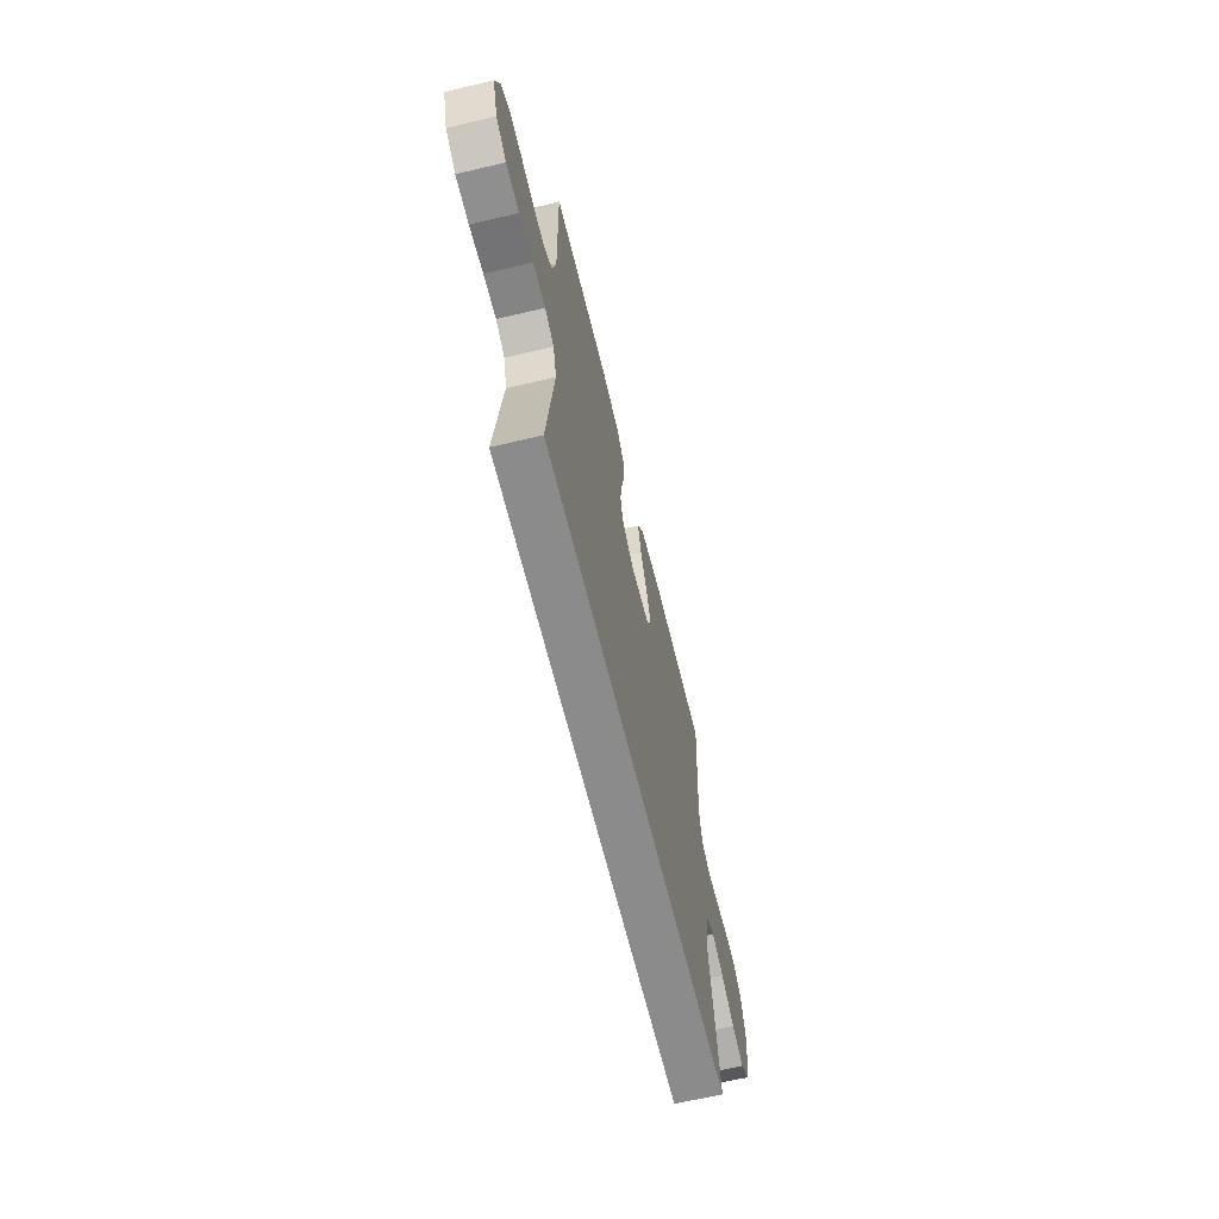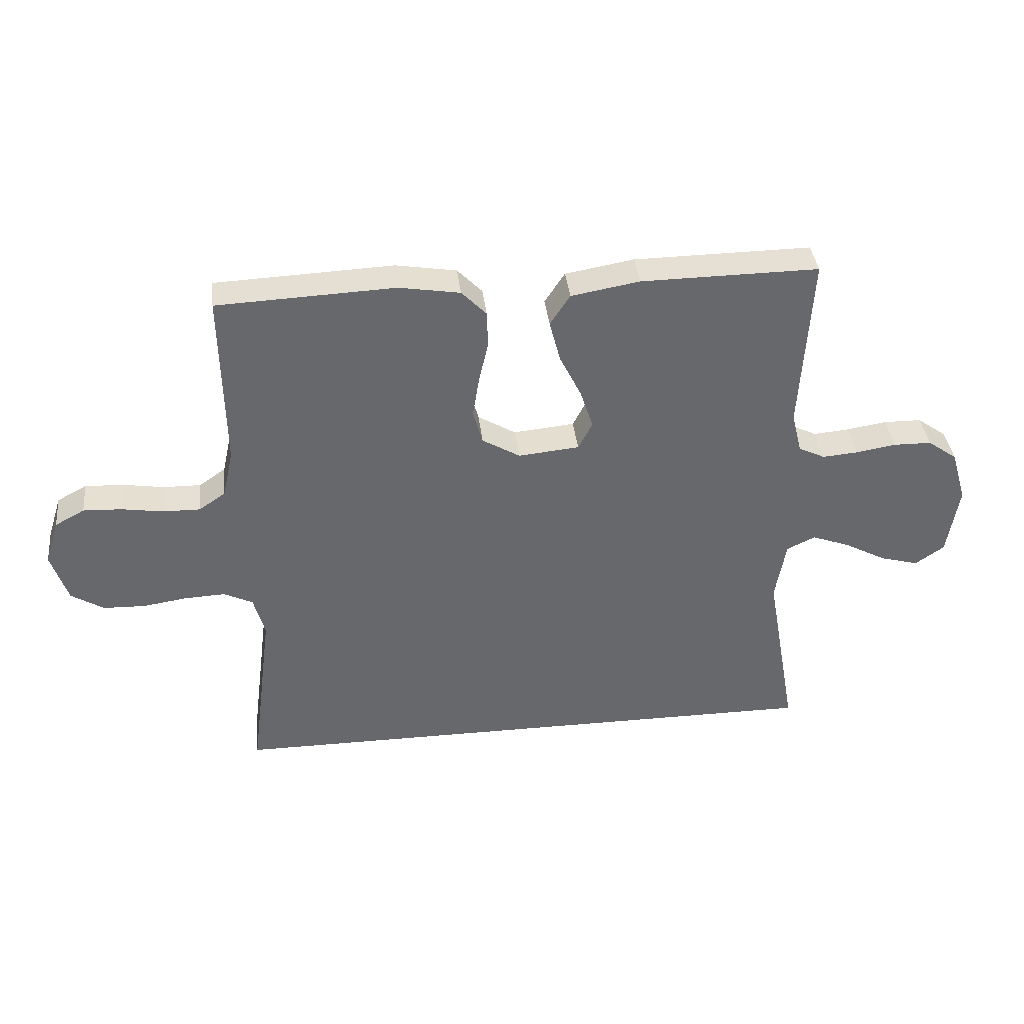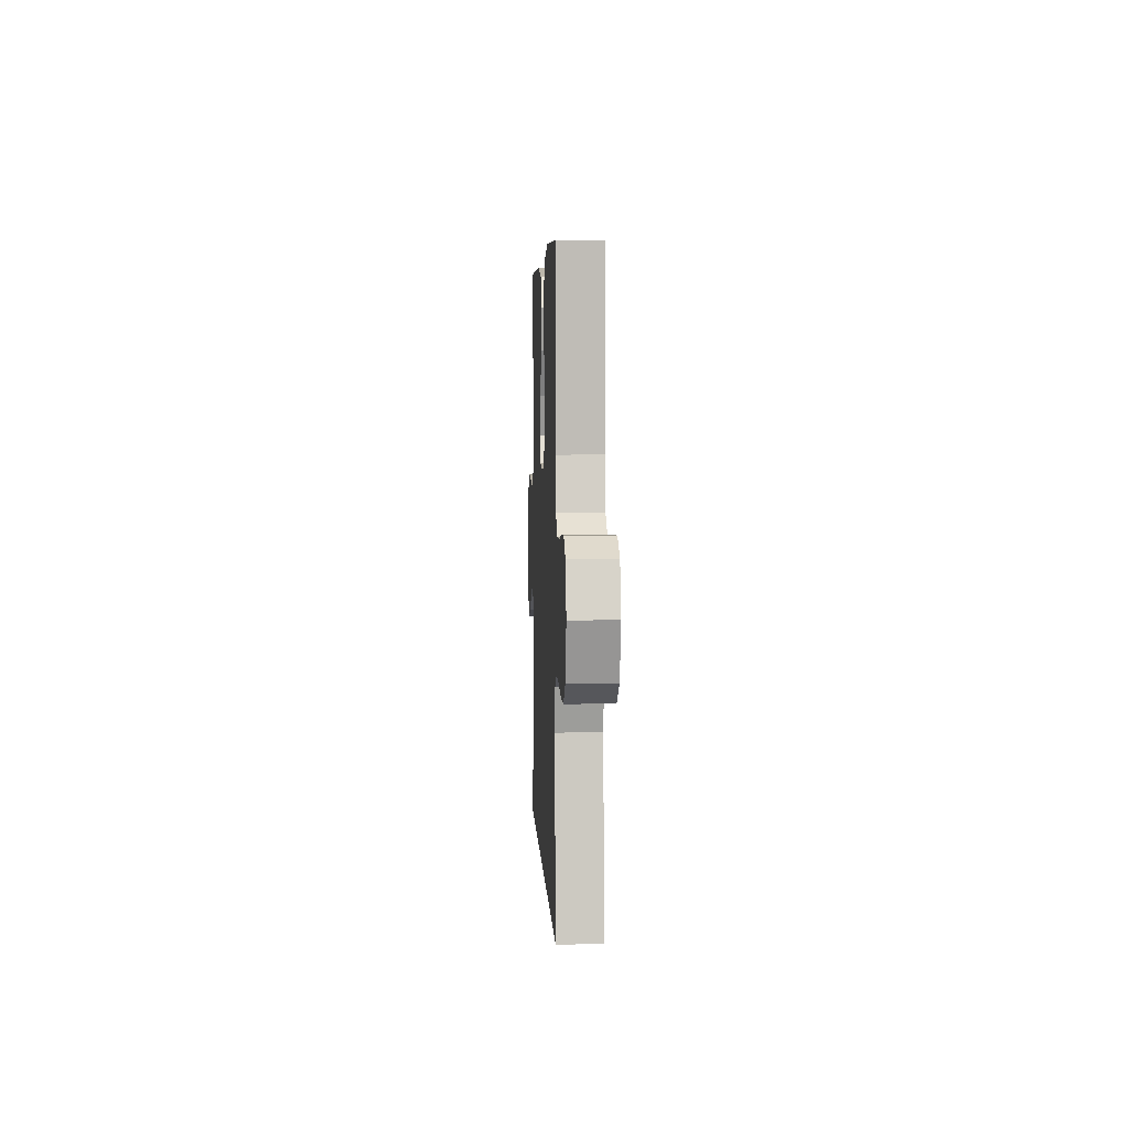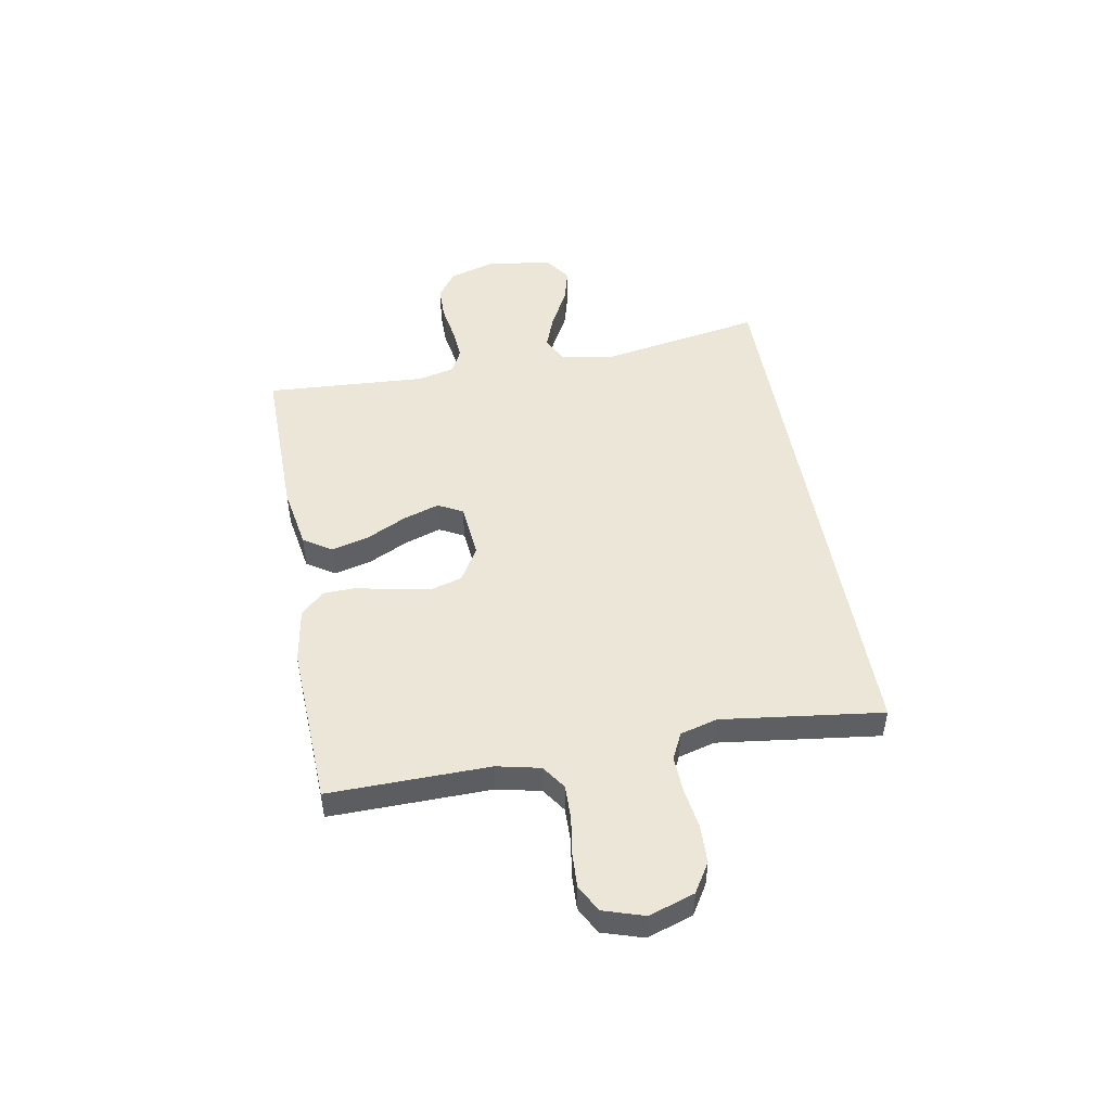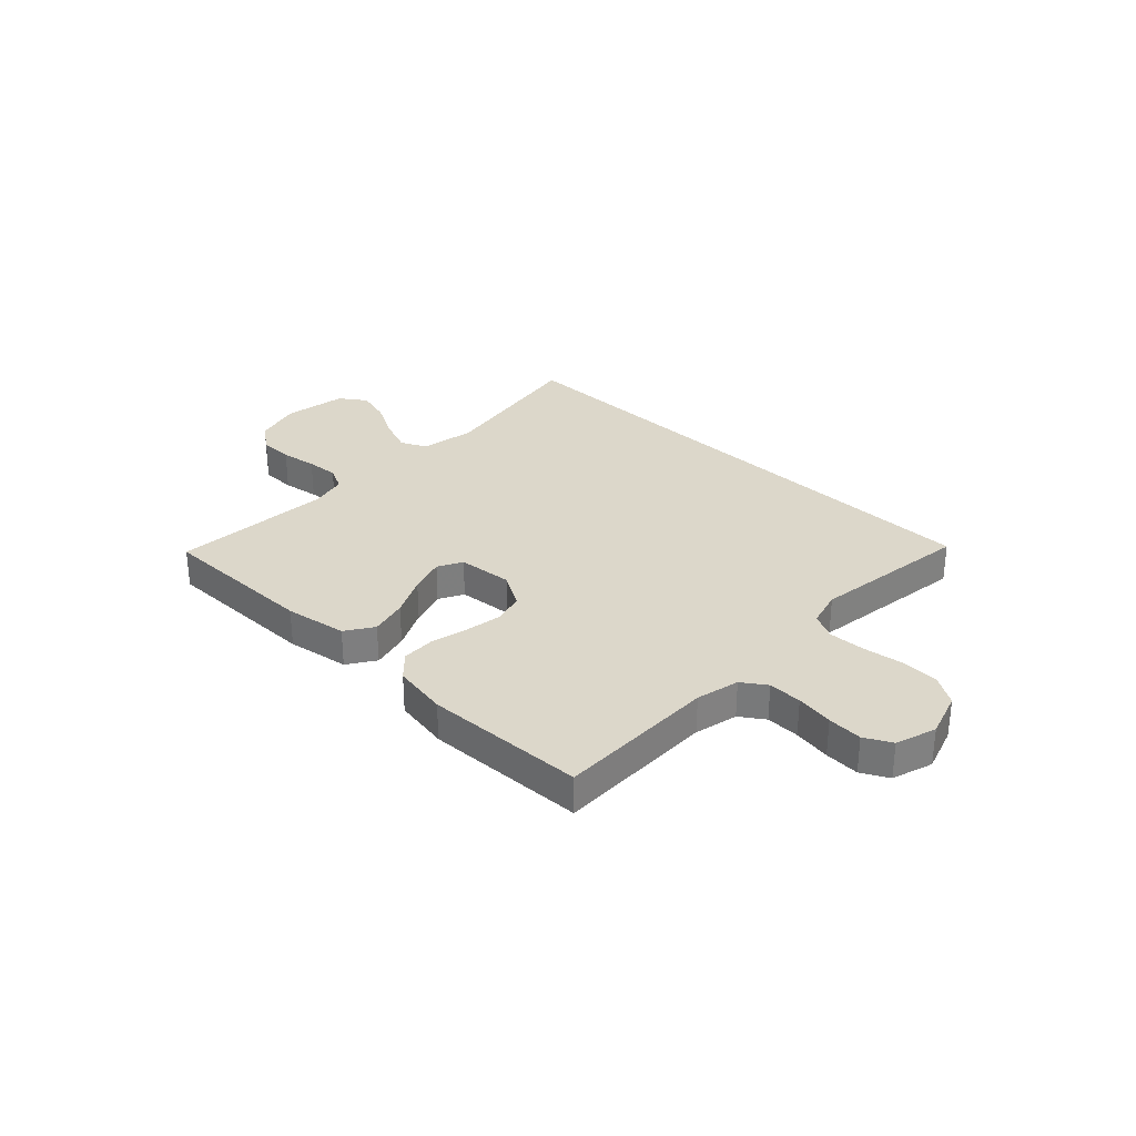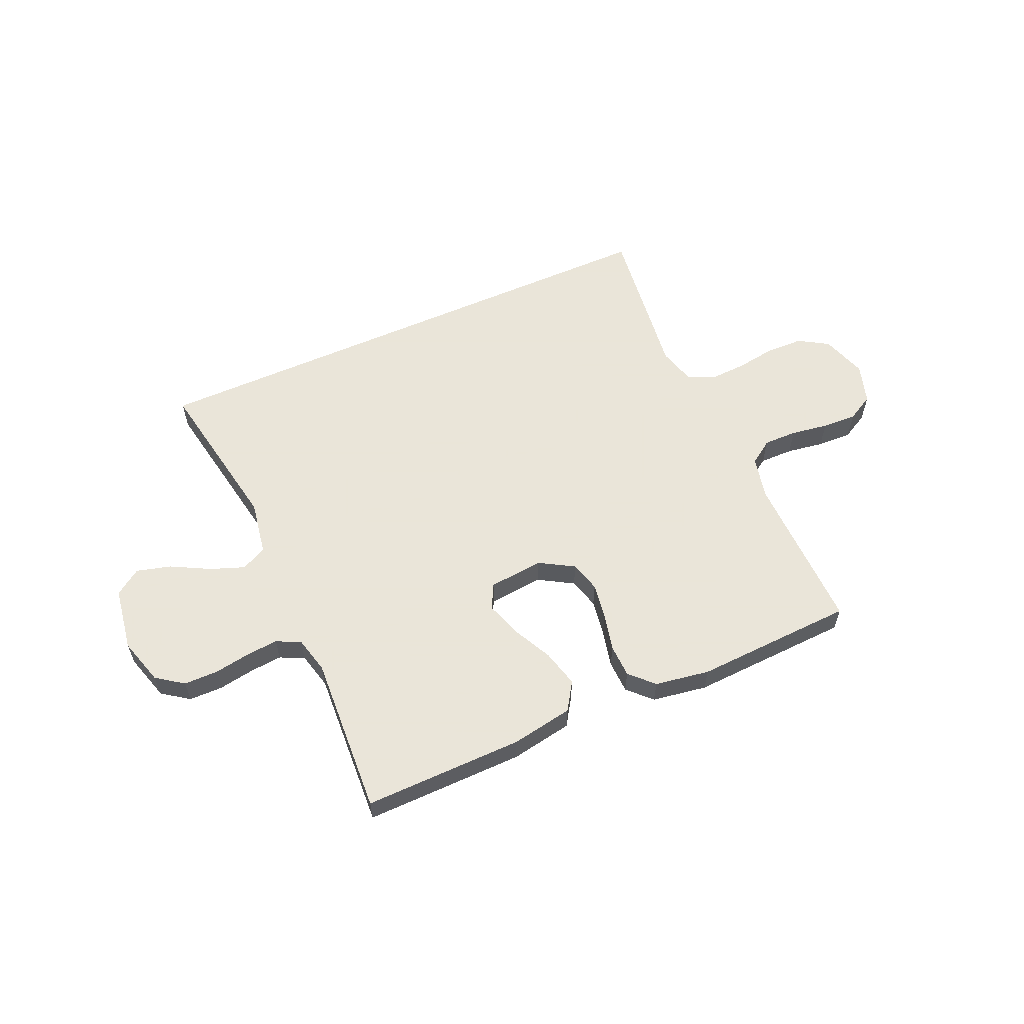
<metadata>
{"format":"obj","ext":"obj","renderer":"f3d","projection":"perspective","resolution":1024,"background":"white","views":[{"elev":-63.9,"azim":103.5,"up":"+Z"},{"elev":38.0,"azim":173.5,"up":"+Z"},{"elev":4.5,"azim":87.4,"up":"+Z"},{"elev":48.9,"azim":79.9,"up":"+Y"},{"elev":30.8,"azim":44.1,"up":"+Y"},{"elev":58.6,"azim":-24.0,"up":"+Y"}]}
</metadata>
<code>
v 0.5 0.07 0.5
v 0.495 0.07 0.2
v 0.513 0.07 0.119
v 0.558 0.07 0.088
v 0.621 0.07 0.089
v 0.691 0.07 0.1
v 0.756 0.07 0.103
v 0.806 0.07 0.076
v 0.83 0.07 0
v 0.802 0.07 -0.085
v 0.747 0.07 -0.119
v 0.676 0.07 -0.121
v 0.601 0.07 -0.11
v 0.533 0.07 -0.107
v 0.484 0.07 -0.131
v 0.465 0.07 -0.2
v 0.503 0.07 -0.5
v -0.531 0.07 -0.5
v -0.478 0.07 -0.2
v -0.496 0.07 -0.097
v -0.544 0.07 -0.074
v -0.608 0.07 -0.098
v -0.679 0.07 -0.136
v -0.744 0.07 -0.154
v -0.793 0.07 -0.12
v -0.812 0.07 0
v -0.786 0.07 0.088
v -0.736 0.07 0.124
v -0.672 0.07 0.125
v -0.604 0.07 0.114
v -0.544 0.07 0.109
v -0.499 0.07 0.131
v -0.482 0.07 0.2
v -0.5 0.07 0.5
v -0.2 0.07 0.497
v -0.084 0.07 0.477
v -0.05 0.07 0.425
v -0.068 0.07 0.355
v -0.105 0.07 0.28
v -0.127 0.07 0.213
v -0.103 0.07 0.167
v 0 0.07 0.157
v 0.064 0.07 0.195
v 0.08 0.07 0.253
v 0.069 0.07 0.322
v 0.053 0.07 0.391
v 0.055 0.07 0.453
v 0.097 0.07 0.496
v 0.2 0.07 0.513
v 0.5 0 0.5
v 0.495 0 0.2
v 0.513 0 0.119
v 0.558 0 0.088
v 0.621 0 0.089
v 0.691 0 0.1
v 0.756 0 0.103
v 0.806 0 0.076
v 0.83 0 0
v 0.802 0 -0.085
v 0.747 0 -0.119
v 0.676 0 -0.121
v 0.601 0 -0.11
v 0.533 0 -0.107
v 0.484 0 -0.131
v 0.465 0 -0.2
v 0.503 0 -0.5
v -0.531 0 -0.5
v -0.478 0 -0.2
v -0.496 0 -0.097
v -0.544 0 -0.074
v -0.608 0 -0.098
v -0.679 0 -0.136
v -0.744 0 -0.154
v -0.793 0 -0.12
v -0.812 0 0
v -0.786 0 0.088
v -0.736 0 0.124
v -0.672 0 0.125
v -0.604 0 0.114
v -0.544 0 0.109
v -0.499 0 0.131
v -0.482 0 0.2
v -0.5 0 0.5
v -0.2 0 0.497
v -0.084 0 0.477
v -0.05 0 0.425
v -0.068 0 0.355
v -0.105 0 0.28
v -0.127 0 0.213
v -0.103 0 0.167
v 0 0 0.157
v 0.064 0 0.195
v 0.08 0 0.253
v 0.069 0 0.322
v 0.053 0 0.391
v 0.055 0 0.453
v 0.097 0 0.496
v 0.2 0 0.513
f 48 49 1 2
f 45 46 47 48
f 44 45 48 2
f 43 44 2 3
f 42 43 3 4
f 41 42 4
f 36 37 38 39
f 36 39 40
f 33 34 35 36
f 32 33 36 40
f 31 32 40 41
f 27 28 29 30
f 27 30 31
f 26 27 31
f 22 23 24 25
f 21 22 25 26
f 16 17 18 19
f 15 16 19 20
f 14 15 20 21
f 10 11 12 13
f 10 13 14
f 5 6 7 8
f 4 5 8 9
f 21 26 31 41
f 10 14 21 41
f 4 9 10 41
f 51 50 98 97
f 97 96 95 94
f 51 97 94 93
f 52 51 93 92
f 53 52 92 91
f 53 91 90
f 88 87 86 85
f 89 88 85
f 85 84 83 82
f 89 85 82 81
f 90 89 81 80
f 79 78 77 76
f 80 79 76
f 80 76 75
f 74 73 72 71
f 75 74 71 70
f 68 67 66 65
f 69 68 65 64
f 70 69 64 63
f 62 61 60 59
f 63 62 59
f 57 56 55 54
f 58 57 54 53
f 90 80 75 70
f 90 70 63 59
f 90 59 58 53
f 1 50 51 2
f 2 51 52 3
f 3 52 53 4
f 4 53 54 5
f 5 54 55 6
f 6 55 56 7
f 7 56 57 8
f 8 57 58 9
f 9 58 59 10
f 10 59 60 11
f 11 60 61 12
f 12 61 62 13
f 13 62 63 14
f 14 63 64 15
f 15 64 65 16
f 16 65 66 17
f 17 66 67 18
f 18 67 68 19
f 19 68 69 20
f 20 69 70 21
f 21 70 71 22
f 22 71 72 23
f 23 72 73 24
f 24 73 74 25
f 25 74 75 26
f 26 75 76 27
f 27 76 77 28
f 28 77 78 29
f 29 78 79 30
f 30 79 80 31
f 31 80 81 32
f 32 81 82 33
f 33 82 83 34
f 34 83 84 35
f 35 84 85 36
f 36 85 86 37
f 37 86 87 38
f 38 87 88 39
f 39 88 89 40
f 40 89 90 41
f 41 90 91 42
f 42 91 92 43
f 43 92 93 44
f 44 93 94 45
f 45 94 95 46
f 46 95 96 47
f 47 96 97 48
f 48 97 98 49
f 49 98 50 1

</code>
